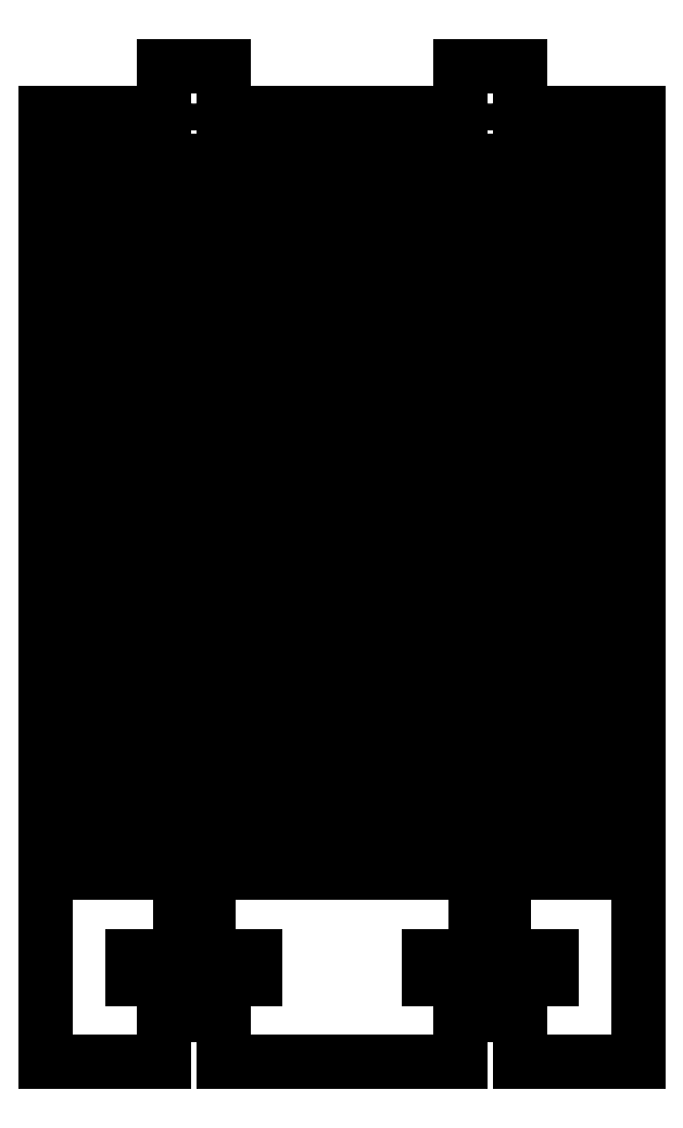
<metadata>
{"format":"dxf","ext":"dxf","renderer":"ezdxf+matplotlib","layout":"modelspace","background":"white","min_lineweight":24,"dpi":150}
</metadata>
<code>
0
SECTION
2
ENTITIES
0
LINE
360
10000048
8
VISIBLE
10
0.9425
20
1.179
30
0
11
0.9425
21
0.9787
31
0
0
LINE
360
1000004A
8
VISIBLE
10
0.6925
20
1.179
30
0
11
0.9425
21
1.179
31
0
0
LINE
360
1000004C
8
VISIBLE
10
0.6925
20
0.9787
30
0
11
0.6925
21
1.179
31
0
0
LINE
360
1000004E
8
VISIBLE
10
0.6925
20
0.9787
30
0
11
0.1925
21
0.9787
31
0
0
LINE
360
10000050
8
VISIBLE
10
0.1925
20
-3.021
30
0
11
0.1925
21
0.9787
31
0
0
LINE
360
10000052
8
VISIBLE
10
0.1925
20
-3.021
30
0
11
0.6925
21
-3.021
31
0
0
LINE
360
10000054
8
VISIBLE
10
0.6925
20
-3.021
30
0
11
0.6925
21
-2.821
31
0
0
LINE
360
10000056
8
VISIBLE
10
0.7575
20
-2.821
30
0
11
0.6925
21
-2.821
31
0
0
LINE
360
10000058
8
VISIBLE
10
0.7575
20
-2.671
30
0
11
0.7575
21
-2.821
31
0
0
LINE
360
1000005A
8
VISIBLE
10
0.5575
20
-2.671
30
0
11
0.7575
21
-2.671
31
0
0
LINE
360
1000005C
8
VISIBLE
10
0.5575
20
-2.577
30
0
11
0.5575
21
-2.671
31
0
0
LINE
360
1000005E
8
VISIBLE
10
0.7575
20
-2.577
30
0
11
0.5575
21
-2.577
31
0
0
LINE
360
10000060
8
VISIBLE
10
0.7575
20
-2.421
30
0
11
0.7575
21
-2.577
31
0
0
LINE
360
10000062
8
VISIBLE
10
0.8775
20
-2.421
30
0
11
0.7575
21
-2.421
31
0
0
LINE
360
10000064
8
VISIBLE
10
0.8775
20
-2.421
30
0
11
0.8775
21
-2.577
31
0
0
LINE
360
10000066
8
VISIBLE
10
0.8775
20
-2.577
30
0
11
1.078
21
-2.577
31
0
0
LINE
360
10000068
8
VISIBLE
10
1.078
20
-2.577
30
0
11
1.078
21
-2.671
31
0
0
LINE
360
1000006A
8
VISIBLE
10
1.078
20
-2.671
30
0
11
0.8775
21
-2.671
31
0
0
LINE
360
1000006C
8
VISIBLE
10
0.8775
20
-2.671
30
0
11
0.8775
21
-2.821
31
0
0
LINE
360
1000006E
8
VISIBLE
10
0.9425
20
-2.821
30
0
11
0.8775
21
-2.821
31
0
0
LINE
360
10000070
8
VISIBLE
10
0.9425
20
-2.821
30
0
11
0.9425
21
-3.021
31
0
0
LINE
360
10000072
8
VISIBLE
10
0.9425
20
-3.021
30
0
11
1.942
21
-3.021
31
0
0
LINE
360
10000074
8
VISIBLE
10
1.943
20
-2.821
30
0
11
1.942
21
-3.021
31
0
0
LINE
360
10000076
8
VISIBLE
10
2.008
20
-2.821
30
0
11
1.943
21
-2.821
31
0
0
LINE
360
10000078
8
VISIBLE
10
2.008
20
-2.671
30
0
11
2.008
21
-2.821
31
0
0
LINE
360
1000007A
8
VISIBLE
10
1.808
20
-2.671
30
0
11
2.008
21
-2.671
31
0
0
LINE
360
1000007C
8
VISIBLE
10
1.808
20
-2.577
30
0
11
1.808
21
-2.671
31
0
0
LINE
360
1000007E
8
VISIBLE
10
2.008
20
-2.577
30
0
11
1.808
21
-2.577
31
0
0
LINE
360
10000080
8
VISIBLE
10
2.008
20
-2.421
30
0
11
2.008
21
-2.577
31
0
0
LINE
360
10000082
8
VISIBLE
10
2.128
20
-2.421
30
0
11
2.008
21
-2.421
31
0
0
LINE
360
10000084
8
VISIBLE
10
2.128
20
-2.421
30
0
11
2.128
21
-2.577
31
0
0
LINE
360
10000086
8
VISIBLE
10
2.128
20
-2.577
30
0
11
2.328
21
-2.577
31
0
0
LINE
360
10000088
8
VISIBLE
10
2.328
20
-2.577
30
0
11
2.328
21
-2.671
31
0
0
LINE
360
1000008A
8
VISIBLE
10
2.328
20
-2.671
30
0
11
2.128
21
-2.671
31
0
0
LINE
360
1000008C
8
VISIBLE
10
2.128
20
-2.671
30
0
11
2.128
21
-2.821
31
0
0
LINE
360
1000008E
8
VISIBLE
10
2.193
20
-2.821
30
0
11
2.128
21
-2.821
31
0
0
LINE
360
10000090
8
VISIBLE
10
2.193
20
-3.021
30
0
11
2.193
21
-2.821
31
0
0
LINE
360
10000092
8
VISIBLE
10
2.693
20
-3.021
30
0
11
2.193
21
-3.021
31
0
0
LINE
360
10000094
8
VISIBLE
10
2.693
20
0.9787
30
0
11
2.693
21
-3.021
31
0
0
LINE
360
10000096
8
VISIBLE
10
2.693
20
0.9787
30
0
11
2.193
21
0.9787
31
0
0
LINE
360
10000098
8
VISIBLE
10
2.193
20
0.9787
30
0
11
2.193
21
1.179
31
0
0
LINE
360
1000009A
8
VISIBLE
10
2.193
20
1.179
30
0
11
1.943
21
1.179
31
0
0
LINE
360
1000009C
8
VISIBLE
10
1.943
20
1.179
30
0
11
1.943
21
0.9787
31
0
0
LINE
360
1000009E
8
VISIBLE
10
1.943
20
0.9787
30
0
11
0.9425
21
0.9787
31
0
0
CIRCLE
360
100000A0
8
VISIBLE
10
0.8175
20
1.079
30
0
40
0.0565
0
LINE
360
100000A2
8
VISIBLE
10
0.3925
20
0.5787
30
0
11
2.493
21
0.5787
31
0
0
ARC
360
100000A4
8
VISIBLE
10
0.3925
20
0.6287
30
0
40
0.05
50
180
51
270
0
LINE
360
100000A6
8
VISIBLE
10
0.3425
20
0.7287
30
0
11
0.3425
21
0.6287
31
0
0
ARC
360
100000AB
8
VISIBLE
10
0.3925
20
0.7287
30
0
40
0.05
50
90
51
180
0
LINE
360
100000B0
8
VISIBLE
10
0.3925
20
0.7787
30
0
11
2.493
21
0.7787
31
0
0
ARC
360
100000B2
8
VISIBLE
10
2.493
20
0.7287
30
0
40
0.05
50
0
51
90
0
LINE
360
100000B7
8
VISIBLE
10
2.543
20
0.7287
30
0
11
2.543
21
0.6287
31
0
0
ARC
360
100000BC
8
VISIBLE
10
2.493
20
0.6287
30
0
40
0.05
50
270
51
0
0
LINE
360
100000BE
8
VISIBLE
10
0.3925
20
0.1787
30
0
11
2.493
21
0.1787
31
0
0
ARC
360
100000C3
8
VISIBLE
10
0.3925
20
0.2287
30
0
40
0.05
50
180
51
270
0
LINE
360
100000C5
8
VISIBLE
10
0.3425
20
0.3287
30
0
11
0.3425
21
0.2287
31
0
0
ARC
360
100000CA
8
VISIBLE
10
0.3925
20
0.3287
30
0
40
0.05
50
90
51
180
0
LINE
360
100000CC
8
VISIBLE
10
0.3925
20
0.3787
30
0
11
2.493
21
0.3787
31
0
0
ARC
360
100000D1
8
VISIBLE
10
2.493
20
0.3287
30
0
40
0.05
50
0
51
90
0
LINE
360
100000D3
8
VISIBLE
10
2.543
20
0.3287
30
0
11
2.543
21
0.2287
31
0
0
ARC
360
100000D8
8
VISIBLE
10
2.493
20
0.2287
30
0
40
0.05
50
270
51
0
0
LINE
360
100000DA
8
VISIBLE
10
0.3925
20
-0.2213
30
0
11
2.493
21
-0.2213
31
0
0
ARC
360
100000DF
8
VISIBLE
10
0.3925
20
-0.1713
30
0
40
0.05
50
180
51
270
0
LINE
360
1e+06
8
VISIBLE
10
0.3425
20
-0.07132
30
0
11
0.3425
21
-0.1713
31
0
0
ARC
360
1e+11
8
VISIBLE
10
0.3925
20
-0.07132
30
0
40
0.05
50
90
51
180
0
LINE
360
1e+13
8
VISIBLE
10
0.3925
20
-0.02132
30
0
11
2.493
21
-0.02132
31
0
0
ARC
360
100000ED
8
VISIBLE
10
2.493
20
-0.07132
30
0
40
0.05
50
0
51
90
0
LINE
360
100000EF
8
VISIBLE
10
2.543
20
-0.07132
30
0
11
2.543
21
-0.1713
31
0
0
ARC
360
100000F4
8
VISIBLE
10
2.493
20
-0.1713
30
0
40
0.05
50
270
51
0
0
LINE
360
100000F6
8
VISIBLE
10
0.3925
20
-0.6213
30
0
11
2.493
21
-0.6213
31
0
0
ARC
360
100000FB
8
VISIBLE
10
0.3925
20
-0.5713
30
0
40
0.05
50
180
51
270
0
LINE
360
100000FD
8
VISIBLE
10
0.3425
20
-0.4713
30
0
11
0.3425
21
-0.5713
31
0
0
ARC
360
10000102
8
VISIBLE
10
0.3925
20
-0.4713
30
0
40
0.05
50
90
51
180
0
LINE
360
10000104
8
VISIBLE
10
0.3925
20
-0.4213
30
0
11
2.493
21
-0.4213
31
0
0
ARC
360
10000109
8
VISIBLE
10
2.493
20
-0.4713
30
0
40
0.05
50
0
51
90
0
LINE
360
1000010B
8
VISIBLE
10
2.543
20
-0.4713
30
0
11
2.543
21
-0.5713
31
0
0
ARC
360
10000110
8
VISIBLE
10
2.493
20
-0.5713
30
0
40
0.05
50
270
51
0
0
LINE
360
10000112
8
VISIBLE
10
0.3925
20
-1.021
30
0
11
2.493
21
-1.021
31
0
0
ARC
360
10000117
8
VISIBLE
10
0.3925
20
-0.9713
30
0
40
0.05
50
180
51
270
0
LINE
360
10000119
8
VISIBLE
10
0.3425
20
-0.8713
30
0
11
0.3425
21
-0.9713
31
0
0
ARC
360
1000011E
8
VISIBLE
10
0.3925
20
-0.8713
30
0
40
0.05
50
90
51
180
0
LINE
360
10000120
8
VISIBLE
10
0.3925
20
-0.8213
30
0
11
2.493
21
-0.8213
31
0
0
ARC
360
10000125
8
VISIBLE
10
2.493
20
-0.8713
30
0
40
0.05
50
0
51
90
0
LINE
360
1000012A
8
VISIBLE
10
2.543
20
-0.8713
30
0
11
2.543
21
-0.9713
31
0
0
ARC
360
1000012C
8
VISIBLE
10
2.493
20
-0.9713
30
0
40
0.05
50
270
51
0
0
LINE
360
1000012E
8
VISIBLE
10
0.3925
20
-1.421
30
0
11
2.493
21
-1.421
31
0
0
ARC
360
10000130
8
VISIBLE
10
0.3925
20
-1.371
30
0
40
0.05
50
180
51
270
0
LINE
360
10000135
8
VISIBLE
10
0.3425
20
-1.271
30
0
11
0.3425
21
-1.371
31
0
0
ARC
360
10000137
8
VISIBLE
10
0.3925
20
-1.271
30
0
40
0.05
50
90
51
180
0
LINE
360
1000013C
8
VISIBLE
10
0.3925
20
-1.221
30
0
11
2.493
21
-1.221
31
0
0
ARC
360
10000141
8
VISIBLE
10
2.493
20
-1.271
30
0
40
0.05
50
0
51
90
0
LINE
360
10000143
8
VISIBLE
10
2.543
20
-1.271
30
0
11
2.543
21
-1.371
31
0
0
ARC
360
10000148
8
VISIBLE
10
2.493
20
-1.371
30
0
40
0.05
50
270
51
0
0
LINE
360
1000014A
8
VISIBLE
10
0.3925
20
-1.821
30
0
11
2.493
21
-1.821
31
0
0
ARC
360
1000014F
8
VISIBLE
10
0.3925
20
-1.771
30
0
40
0.05
50
180
51
270
0
LINE
360
10000154
8
VISIBLE
10
0.3425
20
-1.671
30
0
11
0.3425
21
-1.771
31
0
0
ARC
360
10000159
8
VISIBLE
10
0.3925
20
-1.671
30
0
40
0.05
50
90
51
180
0
LINE
360
1000015B
8
VISIBLE
10
0.3925
20
-1.621
30
0
11
2.493
21
-1.621
31
0
0
ARC
360
10000160
8
VISIBLE
10
2.493
20
-1.671
30
0
40
0.05
50
0
51
90
0
LINE
360
10000162
8
VISIBLE
10
2.543
20
-1.671
30
0
11
2.543
21
-1.771
31
0
0
ARC
360
10000167
8
VISIBLE
10
2.493
20
-1.771
30
0
40
0.05
50
270
51
0
0
LINE
360
10000169
8
VISIBLE
10
0.3925
20
-2.221
30
0
11
2.493
21
-2.221
31
0
0
ARC
360
1000016E
8
VISIBLE
10
0.3925
20
-2.171
30
0
40
0.05
50
180
51
270
0
LINE
360
10000170
8
VISIBLE
10
0.3425
20
-2.071
30
0
11
0.3425
21
-2.171
31
0
0
ARC
360
10000175
8
VISIBLE
10
0.3925
20
-2.071
30
0
40
0.05
50
90
51
180
0
LINE
360
1000017A
8
VISIBLE
10
0.3925
20
-2.021
30
0
11
2.493
21
-2.021
31
0
0
ARC
360
1000017F
8
VISIBLE
10
2.493
20
-2.071
30
0
40
0.05
50
0
51
90
0
LINE
360
10000181
8
VISIBLE
10
2.543
20
-2.071
30
0
11
2.543
21
-2.171
31
0
0
ARC
360
10000186
8
VISIBLE
10
2.493
20
-2.171
30
0
40
0.05
50
270
51
0
0
CIRCLE
360
1000018B
8
VISIBLE
10
2.068
20
1.079
30
0
40
0.0565
0
ENDSEC
0
EOF

</code>
